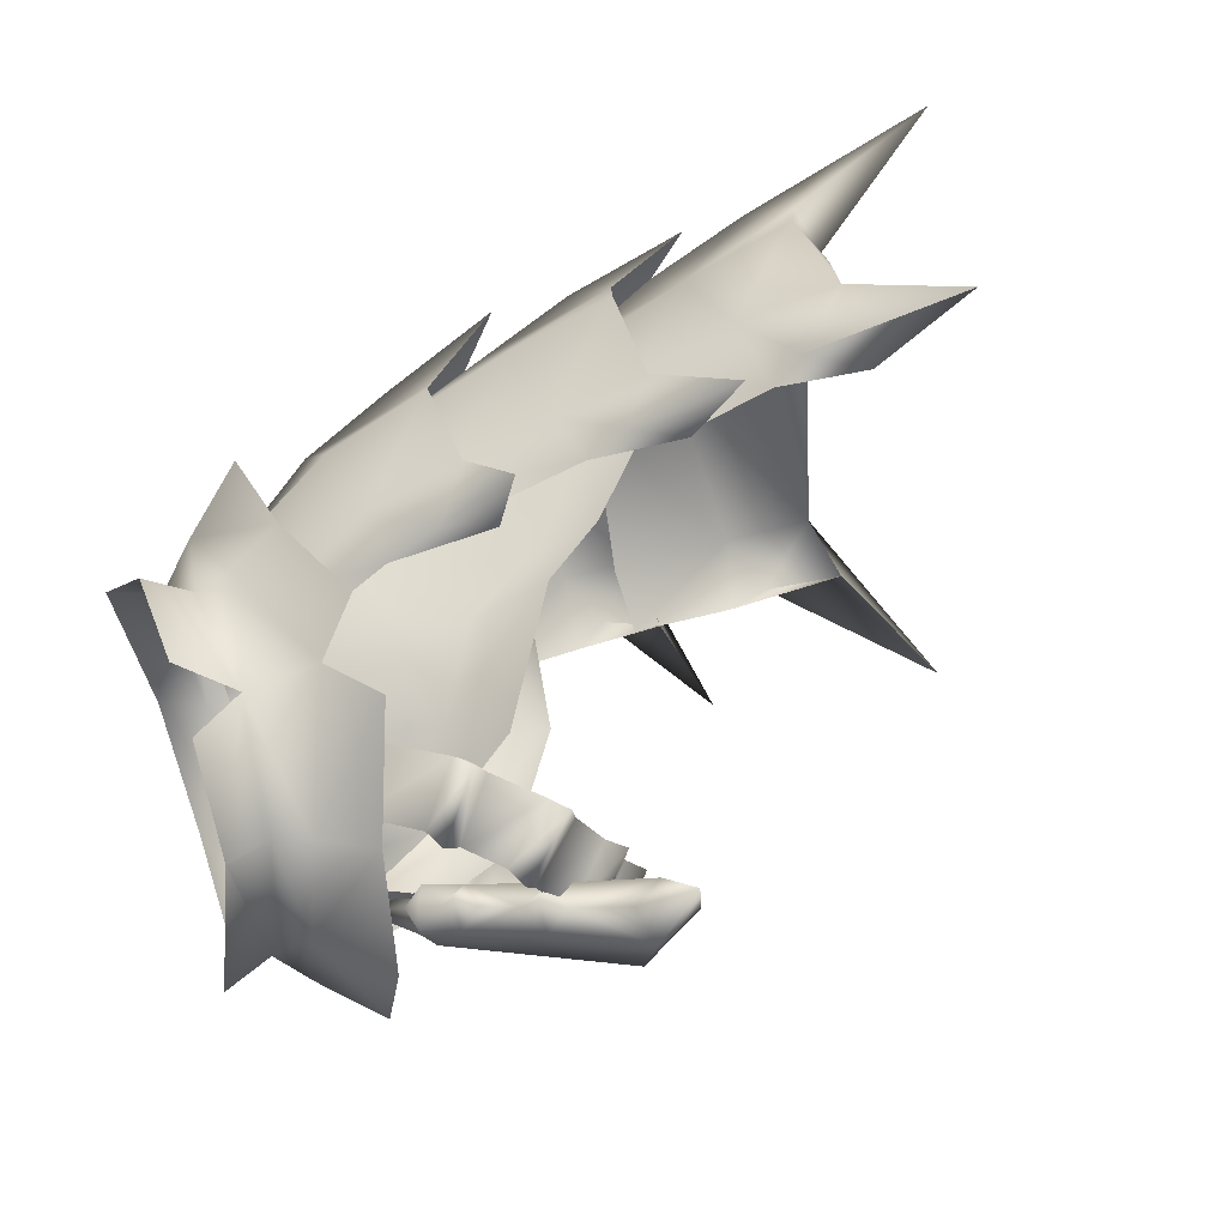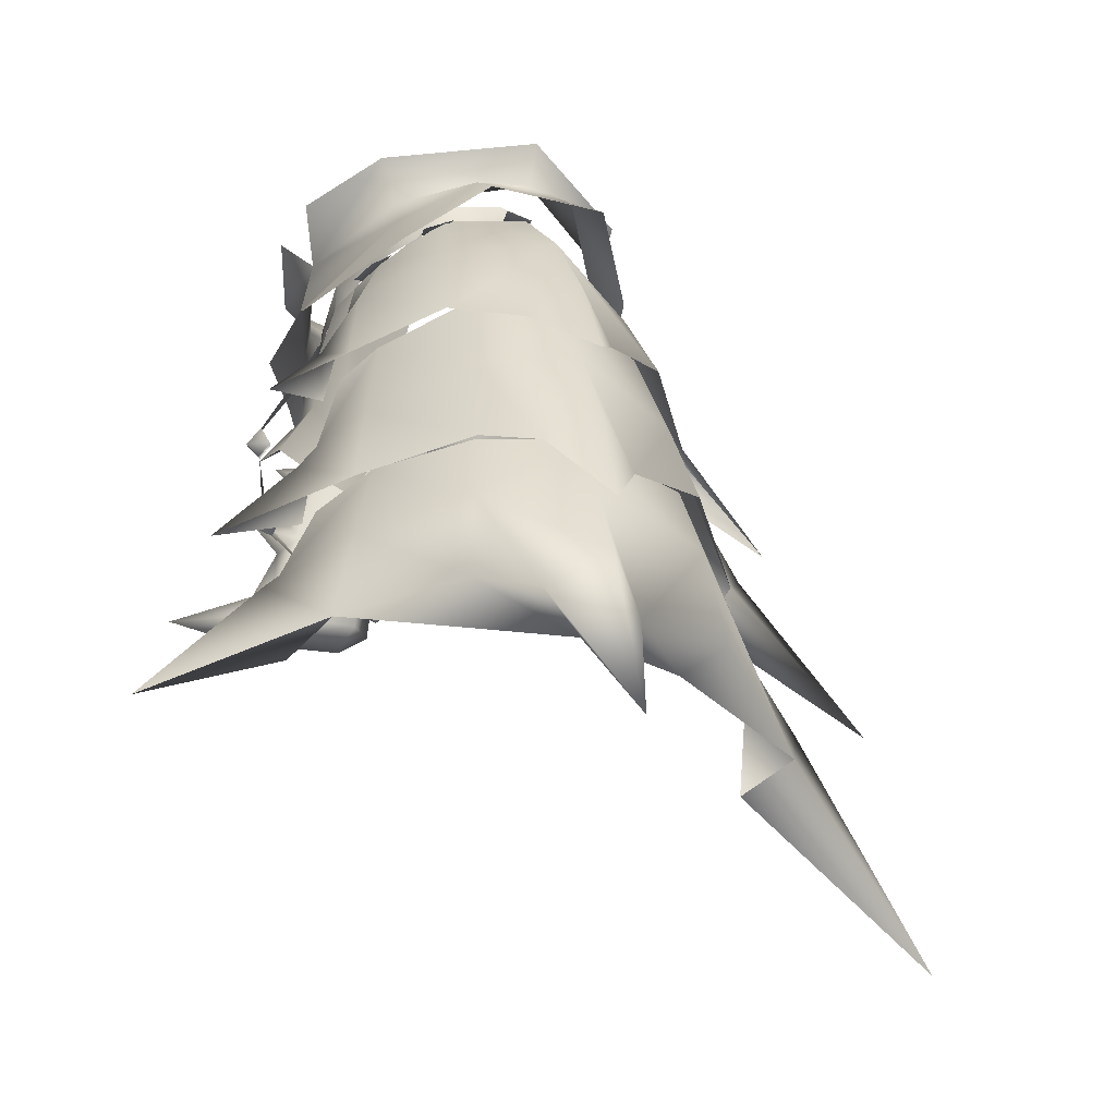
<metadata>
{"format":"obj","ext":"obj","renderer":"f3d","projection":"perspective","resolution":1024,"background":"white","views":[{"elev":69.6,"azim":-108.6,"up":"+Z"},{"elev":-37.1,"azim":62.7,"up":"+Y"}]}
</metadata>
<code>
g mesh00
v -6.999 -9.349 14.4
v -12.51 -6.443 11.11
v -7.465 -12.53 14.08
v -15.45 0.7557 5.12
v -15.26 -2.752 10.76
v -13.4 -0.07129 9.655
v -12.51 -6.443 11.11
v -6.548 -1.103 12.23
v -14.94 2.476 -0.3504
v -15.1 0.1735 -3.65
v -18.55 -1.573 -5.887
v -12.49 -4.133 -10.36
v -15.63 -7.096 -11.9
v -7.7 -13.7 -15.45
v -11.1 -16.35 -17.8
v 0.03451 -23.89 -19.66
v 0.4752 -24.67 19.32
v -7.465 -12.53 14.08
v -11 -17.39 17.51
v -12.51 -6.443 11.11
v -15.08 -9.38 11.53
v -15.26 -2.752 10.76
v -18.2 -1.561 8.897
v -15.45 0.7557 5.12
v -6.999 -9.349 14.4
v 0 -11.45 15.9
v 0.4062 -17.29 15.83
v 6.999 -9.95 14.7
v 5.086 -24.64 14.2
v 14.36 -32.74 13.58
v 15.78 -40.78 16.85
v 14.36 -32.74 13.58
v 5.333 -30.77 16.83
v 5.086 -24.64 14.2
v 0.4752 -24.67 19.32
v 0.4062 -17.29 15.83
v -7.465 -12.53 14.08
v 0 -11.45 15.9
v 0 -1.892 13.89
v 6.999 -9.95 14.7
v 6.548 -1.388 12.53
v 15.28 -8.227 10.42
v 13.4 0.02614 9.655
v 10.37 -21.68 -17.69
v 0 -19.91 -17.32
v 5.912 -8.798 -16.52
v 0 -10.45 -15.9
v 0 1.107 -11.99
v -8.167 -8.061 -15.92
v -6.548 1.611 -12.13
v -12.49 -4.133 -10.36
v -10.67 2.056 -8.19
v -15.1 0.1735 -3.65
v -14.79 2.5 -3.253
v -14.94 2.476 -0.3504
f 1 2 3
f 4 5 6
f 6 5 7
f 6 7 8
f 9 10 11
f 11 10 12
f 11 12 13
f 13 12 14
f 13 14 15
f 15 14 16
f 17 18 19
f 19 18 20
f 19 20 21
f 21 20 22
f 21 22 23
f 23 22 24
f 25 3 26
f 26 3 27
f 26 27 28
f 28 27 29
f 28 29 30
f 31 32 33
f 33 32 34
f 33 34 35
f 35 34 36
f 35 36 37
f 2 1 8
f 8 1 38
f 8 38 39
f 39 38 40
f 39 40 41
f 41 40 42
f 41 42 43
f 44 45 46
f 46 45 47
f 46 47 48
f 48 47 49
f 48 49 50
f 50 49 51
f 50 51 52
f 52 51 53
f 52 53 54
f 54 53 55
v 13.8 -7.148 -11.3
v 6.548 1.611 -12.03
v 14 1.426 -6.053
v 16.99 -0.7628 8.496
v 21.85 -10.08 10.56
v 19.34 1.058 -0.0547
v 12.75 -11.69 16.24
v 14.31 -21.18 17.59
v 24.73 -20.83 11.44
v 16.04 -30.55 -23.44
v 9.269 -29.89 -26.11
v 7.721 -17.11 -21.24
v 26.42 -28.71 -13.12
v 31.58 -28.01 -0.347
v 32.65 -41.84 -5.475
v 13.87 -18.87 14.26
v 9.588 -20.68 16.39
v 10.26 -31.29 18.87
v 0 1.107 -11.99
v 6.548 1.611 -12.03
v 5.912 -8.798 -16.52
v 32.48 -41.07 4.311
v 38.32 -50.36 -0.5231
v 35.23 -37.65 -0.4769
v 14 1.426 -6.053
v 16.3 1.538 -0.9761
v 13.8 -7.148 -11.3
v 19.4 -2.804 -1.738
v 6.548 1.611 -12.03
v 13.8 -7.148 -11.3
v 13.8 -25.44 -13.02
v 10.37 -21.68 -17.69
v 4.987 -22.29 -37.38
v 8.196 -14.63 -24.63
v 13.61 -18.56 -22.24
v 35.93 -30.12 -0.3385
v 31.14 -18.03 -0.6547
v 28.47 -22.03 4.277
v 14.31 -21.18 17.59
v 8.612 -17.43 18.6
v 8.891 -24.52 23.96
v 7.314 -22.36 17.38
v 28.21 -22.03 -5.6
v 26.68 -8.598 -0.09402
v 7.375 -19.11 -22.22
v 4.987 -22.29 -37.38
v 23.47 -18.34 -13.81
v 13.61 -18.56 -22.24
v 11.17 -10.77 -19.23
v 8.196 -14.63 -24.63
v 6.702 -12.45 -20
v 7.375 -19.11 -22.22
v 14.36 -32.74 13.58
v 15.28 -8.227 10.42
v 6.999 -9.95 14.7
v 21.85 -10.08 10.56
v 16.99 -0.7628 8.496
v 9.342 -2.429 12.62
v 9.183 -38.5 -26.61
v 12.41 -33.45 -29.32
v 6.101 -43.89 -48.32
v 16.5 -38 -25.76
v 9.183 -38.5 -26.61
v 8.612 -17.43 18.6
v 7.765 -12.1 15.87
v 7.314 -22.36 17.38
v 32.65 -41.84 -5.475
v 31.58 -28.01 -0.347
v 17.14 -39.38 17.33
v 11.03 -35.33 21.11
v 8.933 -45.2 28.67
v 9.204 -40.66 19.42
v 21.85 -10.08 10.56
v 26.68 -8.598 -0.09402
v 19.34 1.058 -0.0547
v 19.56 -8.978 -12.13
v 14.51 1.438 -8.102
v 5.12 -0.06892 -14.05
v 11.03 -35.33 21.11
v 17.14 -39.38 17.33
v 16.26 -30.07 16.19
v 29.07 -40.06 9.673
v 26.88 -28.99 9.318
v 32.48 -41.07 4.311
v 9.183 -38.5 -26.61
v 12.41 -33.45 -29.32
v 16.04 -30.55 -23.44
v 16.5 -38 -25.76
v 26.42 -28.71 -13.12
v 29 -38.74 -14.89
v 19.56 -8.978 -12.13
v 28.21 -22.03 -5.6
v 4.744 -2.757 13.61
v 7.765 -12.1 15.87
v 9.342 -2.429 12.62
v 12.75 -11.69 16.24
v 21.85 -10.08 10.56
v 24.73 -20.83 11.44
v 26.68 -8.598 -0.09402
v 28.47 -22.03 4.277
v 12.85 -16.73 -19.46
v 23.14 -17.59 -11.09
v 27.5 -17.59 0
v 23.93 -18.23 8.653
v 26.88 -28.99 9.318
v 16.26 -30.07 16.19
v 11.03 -35.33 21.11
v 9.204 -40.66 19.42
f 56 57 58
f 59 60 61
f 62 63 64
f 65 66 67
f 68 69 70
f 71 72 73
f 74 75 76
f 77 78 79
f 80 81 82
f 82 81 83
f 84 85 76
f 76 85 86
f 76 86 87
f 88 89 90
f 91 92 93
f 94 95 96
f 96 95 97
f 91 98 92
f 92 98 99
f 92 99 93
f 100 89 101
f 102 103 104
f 104 103 105
f 104 105 106
f 106 105 107
f 108 109 110
f 111 112 113
f 114 115 116
f 116 115 117
f 116 117 118
f 63 62 119
f 119 62 120
f 119 120 121
f 78 122 79
f 79 122 123
f 79 123 77
f 124 125 126
f 126 125 127
f 128 129 130
f 130 129 131
f 130 131 132
f 132 131 133
f 134 135 136
f 136 135 137
f 136 137 138
f 138 137 139
f 138 139 69
f 140 66 141
f 141 66 142
f 141 142 143
f 143 142 144
f 143 144 145
f 145 144 70
f 106 133 104
f 104 133 146
f 104 146 102
f 102 146 99
f 102 99 147
f 148 149 150
f 150 149 151
f 150 151 152
f 152 151 153
f 152 153 154
f 154 153 155
f 67 156 65
f 65 156 157
f 65 157 68
f 68 157 158
f 68 158 69
f 69 158 159
f 69 159 160
f 160 159 71
f 160 71 161
f 161 71 73
f 161 73 162
f 162 73 163
v -7.7 -13.7 -15.45
v 0 -19.91 -17.32
v 0.03451 -23.89 -19.66
v 10.37 -21.68 -17.69
v 12.18 -25.81 -21.84
v 15.7 -30.2 -13.7
v -12.49 -4.133 -10.36
v -8.167 -8.061 -15.92
v -7.7 -13.7 -15.45
v 0 -10.45 -15.9
v 0 -19.91 -17.32
f 164 165 166
f 166 165 167
f 166 167 168
f 168 167 169
f 170 171 172
f 172 171 173
f 172 173 174
v 13.8 -25.44 -13.02
v 15.7 -30.2 -13.7
v 10.37 -21.68 -17.69
f 175 176 177
v 17.65 -38.28 15.61
v 9.983 -39.24 18.35
v 10.39 -48.61 21.81
v 10.05 -46.67 -30.92
v 9.132 -35.73 -25.76
v 16.58 -48.47 -28.55
v 11.79 -51.61 23.85
v 9.914 -57.88 20.28
v 8.308 -65.32 34.6
v 3.99 -70.05 -56.01
v 9.573 -58.57 -30.01
v 12.5 -51.51 -35.36
v 30.02 -46.46 -14.57
v 34.21 -45.61 -0.09914
v 33.79 -60.01 -5.236
v 37.86 -56.38 -0.2
v 12.5 -51.51 -35.36
v 17.21 -57.85 -31.9
v 3.99 -70.05 -56.01
v 8.308 -65.32 34.6
v 19.06 -58.28 19.41
v 11.79 -51.61 23.85
v 15.32 -35.74 -24.52
v 27.29 -37.43 -13.55
v 30.02 -46.46 -14.57
v 30.56 -38.06 0
v 34.21 -45.61 -0.09914
v 28.41 -46.82 9.656
v 37.86 -56.38 -0.2
v 9.914 -57.88 20.28
v 11.79 -51.61 23.85
v 19.26 -48.22 17.87
v 26.13 -38.17 8.805
v 9.573 -58.57 -30.01
v 12.5 -51.51 -35.36
v 17.21 -57.85 -31.9
v 31.63 -58.13 -15.85
v 33.79 -60.01 -5.236
v 11.79 -51.61 23.85
v 19.06 -58.28 19.41
v 30.53 -58.27 10.73
v 34.35 -60.05 5.335
f 178 179 180
f 181 182 183
f 184 185 186
f 187 188 189
f 190 191 192
f 192 191 193
f 194 195 196
f 197 198 199
f 182 200 183
f 183 200 201
f 183 201 202
f 202 201 203
f 202 203 204
f 204 203 205
f 204 205 206
f 207 208 180
f 180 208 209
f 180 209 178
f 178 209 205
f 178 205 210
f 210 205 203
f 211 181 212
f 212 181 183
f 212 183 213
f 213 183 202
f 213 202 214
f 214 202 215
f 216 217 209
f 209 217 218
f 209 218 205
f 205 218 219
f 205 219 206
v 9.573 -58.57 -30.01
v 3.99 -70.05 -56.01
v 17.21 -57.85 -31.9
v 43.49 -77.87 0
v 31.6 -62.32 0
v 33.79 -60.01 -5.236
v 17.21 -57.85 -31.9
v 31.63 -58.13 -15.85
v 27.85 -60.31 -12.58
v 33.79 -60.01 -5.236
v 19.06 -58.28 19.41
v 8.308 -65.32 34.6
v 9.914 -57.88 20.28
v 37.86 -56.38 -0.2
v 34.35 -60.05 5.335
v 30.53 -58.27 10.73
v 26.66 -60.78 7.955
v 19.06 -58.28 19.41
f 220 221 222
f 223 224 225
f 226 227 228
f 228 227 229
f 228 229 224
f 230 231 232
f 229 233 223
f 223 233 234
f 223 234 224
f 224 234 235
f 224 235 236
f 236 235 237
v -14.87 -1.269 -14.67
v -10.32 2.122 -13.1
v -0.06106 -3.344 -19.56
v 0 11.66 -18.26
v 0 7.336 -16.07
v -10.39 7.298 -13.31
v -18.19 7.88 -1.02
v -11.95 4.603 12.22
v -13.75 8.85 14.92
v -10.39 7.298 -13.31
v 0 7.336 -16.07
v 0 1.625 -16.18
v 10.68 7.298 -13.31
v -19.65 3.831 6.116
v -15.89 -4.168 12.67
v -13.09 1.181 12.27
v -4.978 -8.306 19.31
v 0 -3.997 17.97
v 4.81 -8.306 19.32
v 13.09 1.181 12.27
v 15.82 -4.168 12.75
v 19.69 3.831 6.116
v -3.568 8.27 19.62
v -13.75 8.85 14.92
v 0 3.215 16.93
v -20.02 12.81 -0.9795
v -12.92 11.69 -14.35
v 3.568 8.27 19.62
v 13.75 8.85 14.92
v 11.99 4.603 12.22
v 18.17 7.88 -1.02
v -20.64 4.953 -5.089
v -25.81 -0.3874 -6.244
v -25.54 -2.267 6.981
v 0 1.625 -16.18
v 10.32 2.122 -13.1
v 14.73 -1.269 -14.67
v 20.51 4.953 -5.089
v 25.72 -0.3874 -6.244
v 25.47 -2.267 6.981
v 10.68 7.298 -13.31
v 12.92 11.69 -14.35
v 20.03 12.81 -0.9795
v 0 3.215 16.93
v 13.09 1.181 12.27
v 11.99 4.603 12.22
v 19.69 3.831 6.116
v 18.17 7.88 -1.02
v 20.51 4.953 -5.089
v 10.32 2.122 -13.1
v -10.32 2.122 -13.1
v -20.64 4.953 -5.089
v -18.19 7.88 -1.02
v -19.65 3.831 6.116
v -11.95 4.603 12.22
v -13.09 1.181 12.27
v 0 -3.997 17.97
f 238 239 240
f 241 242 243
f 244 245 246
f 247 248 249
f 249 248 250
f 251 252 253
f 253 252 254
f 253 254 255
f 255 256 257
f 257 256 258
f 257 258 259
f 260 261 262
f 262 261 245
f 261 263 244
f 244 263 264
f 244 264 243
f 243 264 241
f 265 262 266
f 266 262 267
f 266 267 268
f 239 238 269
f 269 238 270
f 269 270 251
f 251 270 271
f 251 271 252
f 239 272 240
f 240 272 273
f 240 273 274
f 274 273 275
f 274 275 276
f 276 275 259
f 276 259 277
f 277 259 258
f 242 241 278
f 278 241 279
f 278 279 268
f 268 279 280
f 268 280 266
f 281 282 283
f 283 282 284
f 283 284 285
f 285 284 286
f 285 286 250
f 250 286 287
f 250 287 249
f 249 288 247
f 247 288 289
f 247 289 290
f 290 289 291
f 290 291 292
f 292 291 293
f 292 293 281
f 281 293 294
f 281 294 282
v -18.97 -22.58 5.711
v -20.89 -24.82 6.385
v -19.98 -23.89 4.485
v -16.93 -19.66 12.42
v -18.42 -20.46 14.87
v -18.53 -20.77 12.54
v -11.88 -13.5 16.03
v -13.12 -13.56 18.41
v -13.48 -14.57 16.68
v -19.32 -23.88 -1.636
v -21.2 -26.46 -1.636
v -20.12 -24.76 -3.176
v -14.32 -18.06 -13.42
v -15.33 -19.2 -15.37
v -14.36 -17.84 -15.39
v -17.05 -21.71 -9.008
v -18.34 -23.43 -9.72
v -17.38 -21.72 -9.94
v -13.12 -13.56 18.41
v -18.66 -9.035 16.35
v -18.53 -10.44 14.81
v -21.79 -16.34 -9.783
v -17.38 -21.72 -9.94
v -18.34 -23.43 -9.72
v -13.74 -7.281 -17.24
v -9.135 -11.82 -17.74
v -10.21 -13.56 -18.69
v -13.48 -14.57 16.68
v -23.09 -15.58 11.63
v -18.53 -20.77 12.54
v -18.42 -20.46 14.87
v -24.85 -18.14 6.983
v -24.02 -17.74 5.159
v -26.43 -19.52 5.778
v -25.03 -19.04 3.932
v -19.8 -22.98 7.537
v -5.451 -7.669 -17.23
v -10.88 -4.339 -16.25
v -1.557 -3.41 -15.69
v -7.82 -1.224 -15.05
v -3.46 -0.06892 -14.35
v -11.03 -14.33 -16.88
v -10.21 -13.56 -18.69
v -9.485 -13.25 -16.29
v -9.135 -11.82 -17.74
v -21.15 -13.72 13.25
v -21.49 -14.46 11.51
v -23.41 -14.76 13.88
v -23.09 -15.58 11.63
v -16.6 -18.92 14.17
v -16.45 -8.013 15.51
v -16.93 -9.37 14.16
v -18.66 -9.035 16.35
v -18.53 -10.44 14.81
v -11.4 -12.14 17.38
v -25.34 -20.01 -0.09573
v -24.55 -19.14 -1.636
v -26.93 -21.26 -1.636
v -25.34 -20.01 -3.176
v -20.12 -24.76 -0.09573
v -20.13 -14.34 -12.08
v -18.84 -12.8 -12.5
v -19.84 -13.99 -14.5
v -18.47 -12.58 -14.47
v -16.01 -19.47 -12.99
v -23.1 -17.57 -7.308
v -21.87 -16.33 -7.949
v -23.62 -18.18 -9.566
v -21.79 -16.34 -9.783
v -18.6 -22.95 -7.366
v -15.62 -9.791 -16.38
v -14.98 -8.41 -15.79
v -14.75 -9.114 -18.03
v -13.74 -7.281 -17.24
v -25.03 -19.04 3.932
v -19.98 -23.89 4.485
v -20.89 -24.82 6.385
v -21.15 -13.72 13.25
v -16.6 -18.92 14.17
v -18.53 -10.44 14.81
v -13.48 -14.57 16.68
v -24.85 -18.14 6.983
v -19.8 -22.98 7.537
v -23.09 -15.58 11.63
v -18.53 -20.77 12.54
v -23.1 -17.57 -7.308
v -18.6 -22.95 -7.366
v -25.34 -20.01 -3.176
v -20.12 -24.76 -3.176
v -20.13 -14.34 -12.08
v -16.01 -19.47 -12.99
v -21.79 -16.34 -9.783
v -17.38 -21.72 -9.94
v -15.62 -9.791 -16.38
v -11.03 -14.33 -16.88
v -18.47 -12.58 -14.47
v -14.36 -17.84 -15.39
v -10.88 -4.339 -16.25
v -5.451 -7.669 -17.23
v -13.74 -7.281 -17.24
v -9.135 -11.82 -17.74
v -11.03 -14.33 -16.88
v -15.62 -9.791 -16.38
v -14.75 -9.114 -18.03
v -15.33 -19.2 -15.37
v -16.01 -19.47 -12.99
v -20.13 -14.34 -12.08
v -18.6 -22.95 -7.366
v -23.1 -17.57 -7.308
v -23.62 -18.18 -9.566
v -21.2 -26.46 -1.636
v -20.12 -24.76 -0.09573
v -25.34 -20.01 -0.09573
v -19.8 -22.98 7.537
v -24.85 -18.14 6.983
v -26.43 -19.52 5.778
v -16.6 -18.92 14.17
v -21.15 -13.72 13.25
v -23.41 -14.76 13.88
v -19.84 -13.99 -14.5
v -18.47 -12.58 -14.47
v -14.36 -17.84 -15.39
v -26.93 -21.26 -1.636
v -25.34 -20.01 -3.176
v -20.12 -24.76 -3.176
v -19.98 -23.89 4.485
v -25.03 -19.04 3.932
v -20.12 -24.76 -0.09573
v -25.34 -20.01 -0.09573
v -16.45 -8.013 15.51
v -11.4 -12.14 17.38
v -12.34 -2.78 12.63
v -6.888 -5.946 14.62
v -8.652 -2.616 13.23
f 295 296 297
f 298 299 300
f 301 302 303
f 304 305 306
f 307 308 309
f 310 311 312
f 313 314 315
f 316 317 318
f 319 320 321
f 315 322 313
f 323 324 325
f 326 327 328
f 328 327 329
f 296 295 330
f 331 332 333
f 333 332 334
f 333 334 335
f 336 337 338
f 338 337 339
f 340 341 342
f 342 341 343
f 299 298 344
f 345 346 347
f 347 346 348
f 302 301 349
f 350 351 352
f 352 351 353
f 305 304 354
f 355 356 357
f 357 356 358
f 308 307 359
f 360 361 362
f 362 361 363
f 311 310 364
f 365 366 367
f 367 366 368
f 369 370 371
f 372 373 374
f 374 373 375
f 376 377 378
f 378 377 379
f 380 381 382
f 382 381 383
f 384 385 386
f 386 385 387
f 388 389 390
f 390 389 391
f 392 393 394
f 394 393 395
f 396 397 321
f 321 397 398
f 321 398 319
f 399 400 401
f 402 403 318
f 318 403 404
f 318 404 316
f 405 406 407
f 408 409 371
f 371 409 410
f 371 410 369
f 411 412 325
f 325 412 413
f 325 413 323
f 401 414 399
f 399 414 415
f 399 415 416
f 407 417 405
f 405 417 418
f 405 418 419
f 420 421 422
f 422 421 423
f 314 313 424
f 424 313 425
f 424 425 426
f 426 425 427
f 426 427 428
v -10.07 1.507 -10.72
v -5.632 5.055 -12.05
v -5.747 1.205 -11.91
v 12.68 5.043 -8.475
v 16.51 1.633 -1.279
v 13.14 1.666 -8.407
v 6.152 -2.581 13.3
v 9.374 -0.9957 11.93
v 6.548 -1.388 12.53
v -23.63 -8.536 6.764
v -22.11 -5.064 6.521
v -22.05 -5.245 4.316
v -22.12 -17.09 8.029
v -25.06 -17.82 9.461
v -25.13 -26.28 9.564
v -10.07 1.507 -10.72
v -10.7 -0.6345 -11.43
v -13.14 1.666 -8.407
v -13.78 -0.5799 -9.109
v -13.4 -0.3707 9.655
v -13.16 3.306 9.643
v -15.07 0.4183 6.993
v -5.747 1.205 -11.91
v -5.632 5.055 -12.05
v 5.747 1.205 -11.91
v 5.632 5.055 -12.05
v 13.4 -0.3707 9.655
v 16.32 -2.277 10.65
v 15.07 0.4183 6.993
v 18.15 -1.452 8.056
v 15.07 0.4183 6.993
v 16.73 1.381 1.756
v 16.59 4.762 1.805
v 5.747 1.205 -11.91
v 5.684 -1.433 -14.9
v -5.747 1.205 -11.91
v -5.684 -1.433 -14.9
v -9.374 -0.9957 11.93
v -6.548 -1.388 12.53
v -6.42 2.441 12.45
v 9.374 -0.9957 11.93
v 13.4 -0.3707 9.655
v 13.16 3.306 9.643
v 16.73 1.381 1.756
v 19.93 0.9743 2.451
v 16.51 1.633 -1.279
v 19.67 1.096 -0.6034
v -9.892 5.05 -10.78
v -13.14 1.666 -8.407
v -12.68 5.043 -8.475
v -16.51 1.633 -1.279
v -16.73 1.381 1.756
v -16.59 4.762 1.805
v 14.88 3.947 6.933
v 13.16 3.306 9.643
v 13.4 -0.3707 9.655
v 12.68 5.043 -8.475
v 13.14 1.666 -8.407
v 9.892 5.05 -10.78
v 10.07 1.507 -10.72
v 5.632 5.055 -12.05
v 5.747 1.205 -11.91
v -14.88 3.947 6.933
v -16.59 4.762 1.805
v -16.73 1.381 1.756
v -16.22 4.945 -1.313
v -12.68 5.043 -8.475
v -13.14 1.666 -8.407
v 16.22 4.945 -1.313
v -9.323 2.721 11.76
v -13.16 3.306 9.643
v -13.4 -0.3707 9.655
v 9.323 2.721 11.76
v 6.42 2.441 12.45
v 6.548 -1.388 12.53
v 16.59 4.762 1.805
v 16.51 1.633 -1.279
v 16.73 1.381 1.756
v 10.7 -0.6345 -11.43
v 10.07 1.507 -10.72
v 13.78 -0.5799 -9.434
v 13.14 1.666 -8.407
v -2.103 -1.854 13.38
v 0 2.053 13.86
v -4.736 -1.576 13.04
v -6.42 2.441 12.45
v -6.548 -1.388 12.53
v 10.88 -2.046 11.88
v 7.425 -4.149 14.82
v 10.3 -3.831 14
v -6.548 -1.388 12.53
v -9.374 -0.9957 11.93
v -6.152 -2.581 13.38
v -10.88 -2.046 12.21
v -7.425 -4.149 13.9
v -10.3 -3.831 13.09
v -18.53 -3.441 2.571
v -19.88 -6.036 2.891
v -17.7 -3.857 5.502
v -19.05 -6.469 5.973
v -18.53 -3.441 2.571
v -17.7 -3.857 5.502
v -16.4 1.497 2.6
v -15.49 0.8341 5.191
v -20.97 -7.567 7.896
v -24.19 -25.42 -0.282
v -29.64 -27.95 19.97
v -27.21 -23.08 11.24
v -30.72 -24.1 9.224
v -26.56 -15.36 7.759
v -24.34 -15.46 12.75
v -21.61 -8.61 11.74
v -22.2 -10.63 8.434
v -19.56 -10.12 7.01
v -29.32 -28.44 11.62
v -28.01 -26.87 0.04615
v -26.91 -24.54 -3.002
v -18.07 -0.7106 4.056
v -19.66 -4.513 5.867
v -18.24 -6.728 4.547
v -19.57 -4.765 2.803
v -22.05 -5.245 4.316
v -20.23 -5.734 7.496
v -18.3 -6.547 6.752
v -19.66 -4.513 5.867
v -18.24 -6.728 4.547
v 0 -1.892 13.89
v 2.103 -1.854 13.38
v 6.42 2.441 12.45
v 4.736 -1.576 13.04
v 6.548 -1.388 12.53
v -23.57 -14.06 9.022
v -22.23 -6.386 -0.03932
v -19.57 -4.765 2.803
v -18.42 -7.868 0.1915
v -19.75 -5.917 -1.685
v -29.78 -23.24 -0.6222
f 429 430 431
f 432 433 434
f 435 436 437
f 438 439 440
f 441 442 443
f 444 445 446
f 446 445 447
f 448 449 450
f 451 452 453
f 453 452 454
f 455 456 457
f 457 456 458
f 459 460 461
f 462 463 464
f 464 463 465
f 466 467 468
f 469 470 471
f 472 473 474
f 474 473 475
f 430 429 476
f 476 429 477
f 476 477 478
f 479 480 481
f 461 482 459
f 459 482 483
f 459 483 484
f 485 486 487
f 487 486 488
f 487 488 489
f 489 488 490
f 449 491 450
f 450 491 492
f 450 492 493
f 481 494 479
f 479 494 495
f 479 495 496
f 433 432 497
f 468 498 466
f 466 498 499
f 466 499 500
f 471 501 469
f 469 501 502
f 469 502 503
f 497 504 505
f 505 504 506
f 507 508 509
f 509 508 510
f 511 512 513
f 513 512 514
f 513 514 515
f 436 435 516
f 516 435 517
f 516 517 518
f 519 520 521
f 521 520 522
f 521 522 523
f 523 522 524
f 525 526 527
f 527 526 528
f 529 530 531
f 531 530 532
f 439 438 533
f 441 443 534
f 535 536 537
f 538 442 539
f 540 541 542
f 443 543 534
f 534 543 544
f 534 544 545
f 546 547 548
f 548 549 546
f 546 549 550
f 546 550 547
f 551 552 553
f 553 552 554
f 511 555 512
f 512 555 556
f 512 556 557
f 557 556 558
f 557 558 559
f 442 441 539
f 539 441 560
f 539 560 538
f 538 560 438
f 538 438 561
f 561 438 440
f 561 440 562
f 542 533 540
f 540 533 438
f 540 438 541
f 541 438 560
f 541 560 542
f 542 560 441
f 542 441 563
f 563 441 534
f 563 534 564
f 564 534 545
f 564 545 565
f 565 545 544
f 565 544 537
f 537 544 543
f 537 543 535
f 535 543 443
f 535 443 536
f 536 443 442
f 536 442 537
f 537 442 538
f 537 538 565
f 565 538 561
f 565 561 564
f 564 561 562
f 564 562 563
f 563 562 554
f 563 554 542
f 542 554 552
f 542 552 533
f 533 552 551
f 533 551 439
f 439 551 553
f 439 553 440

</code>
